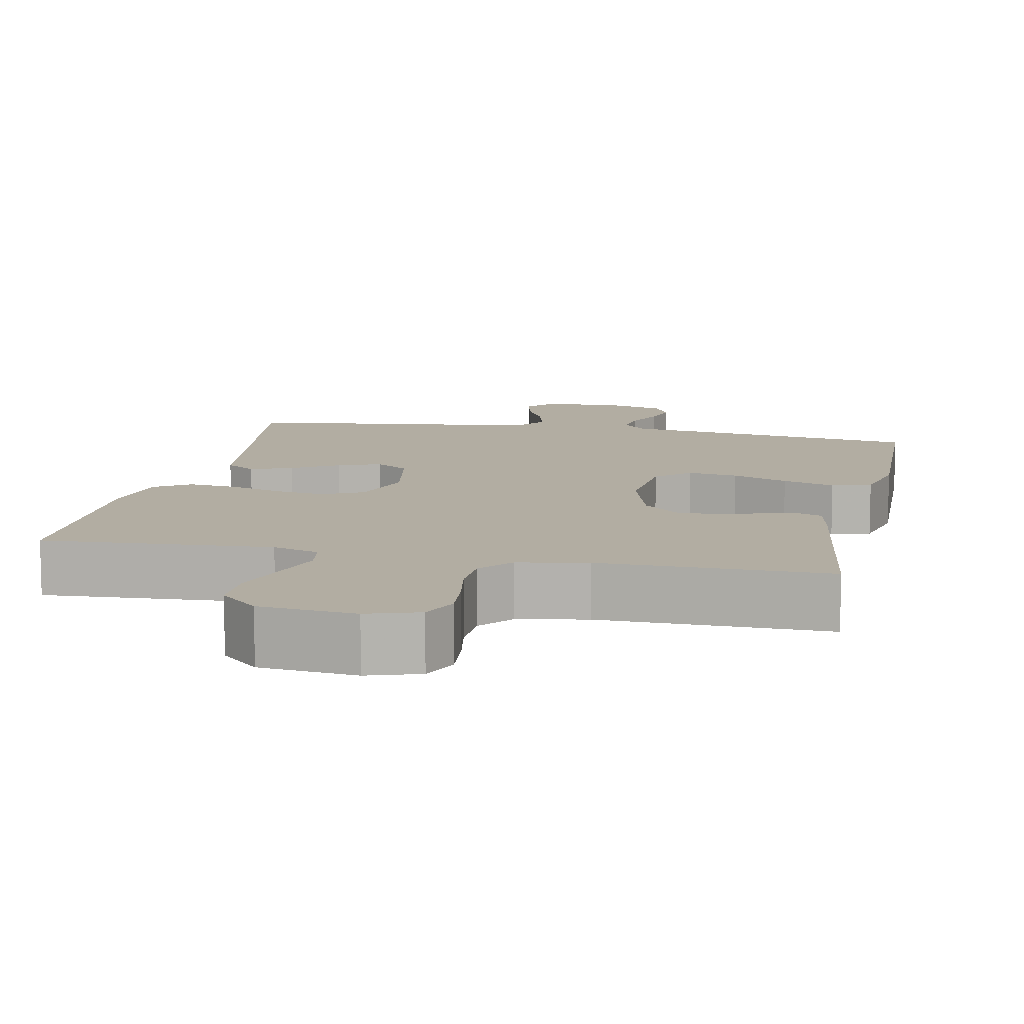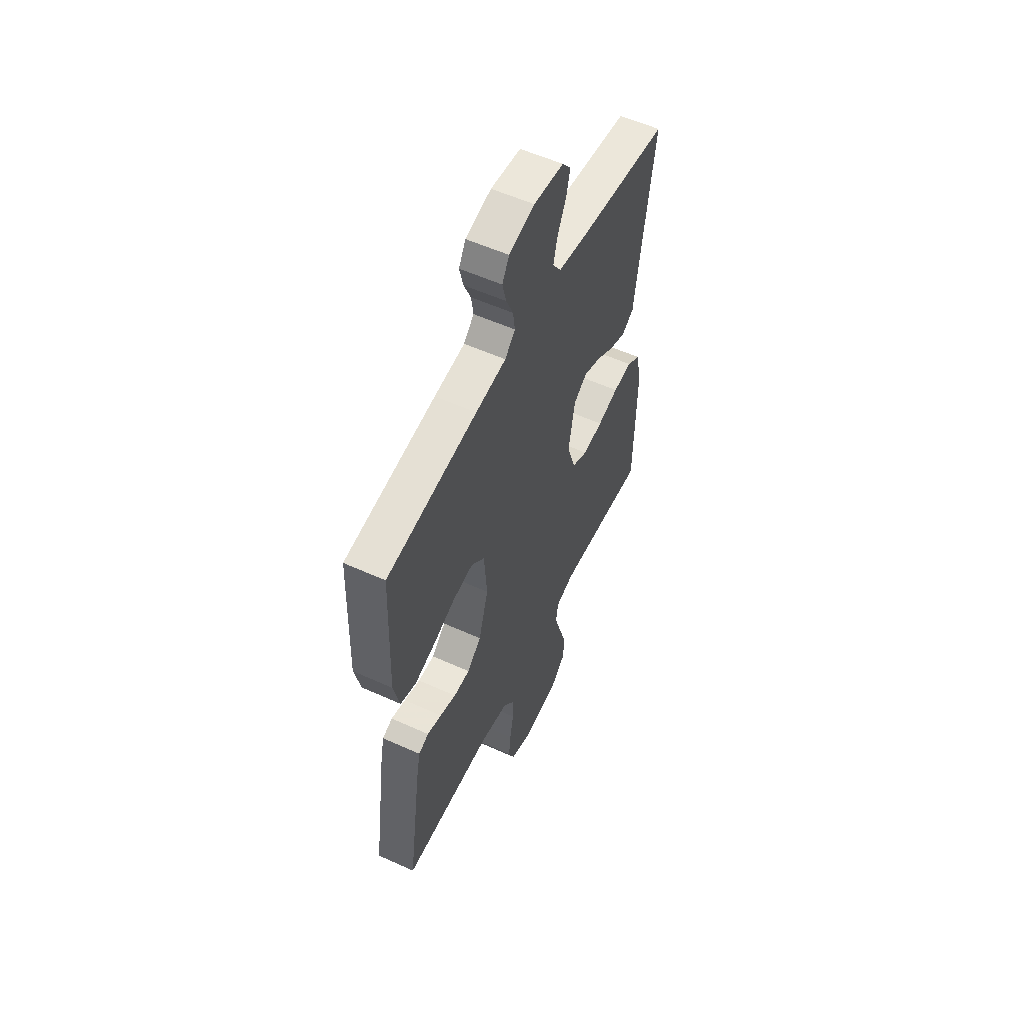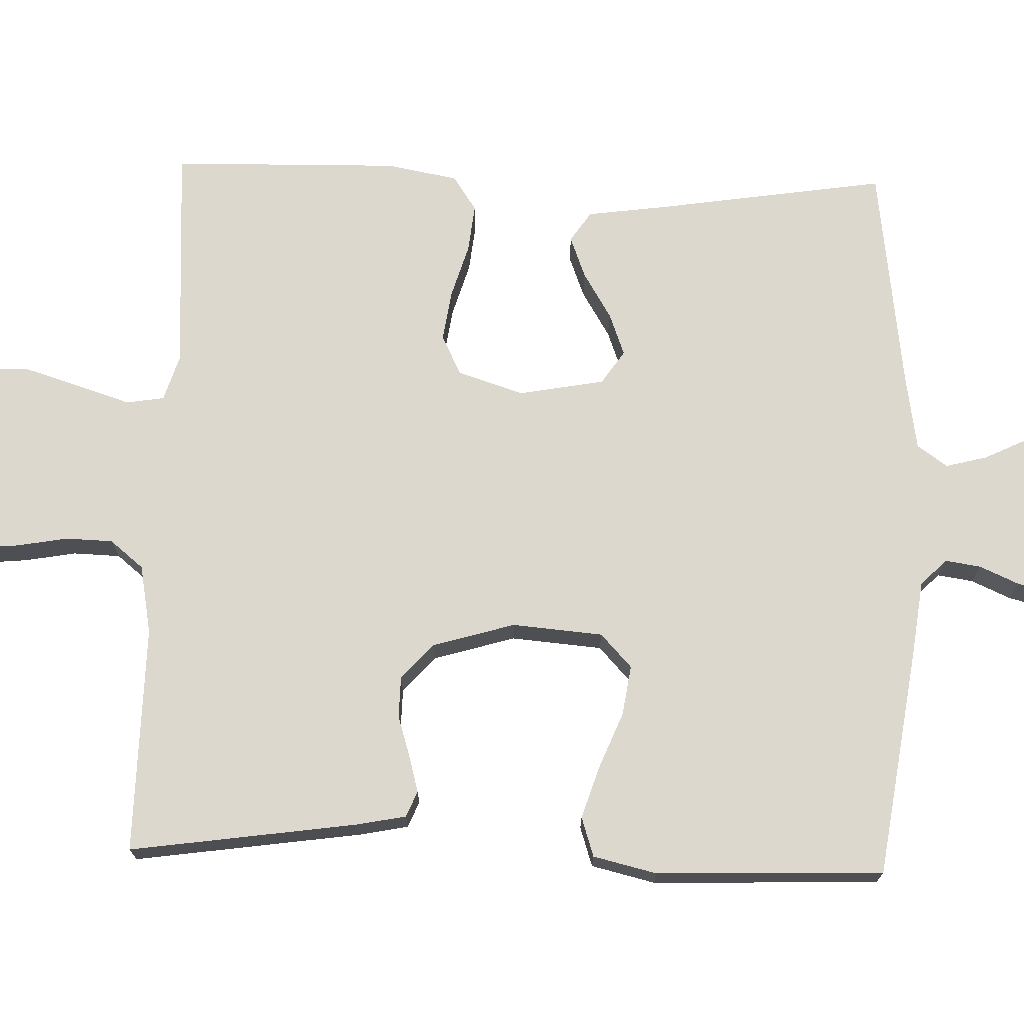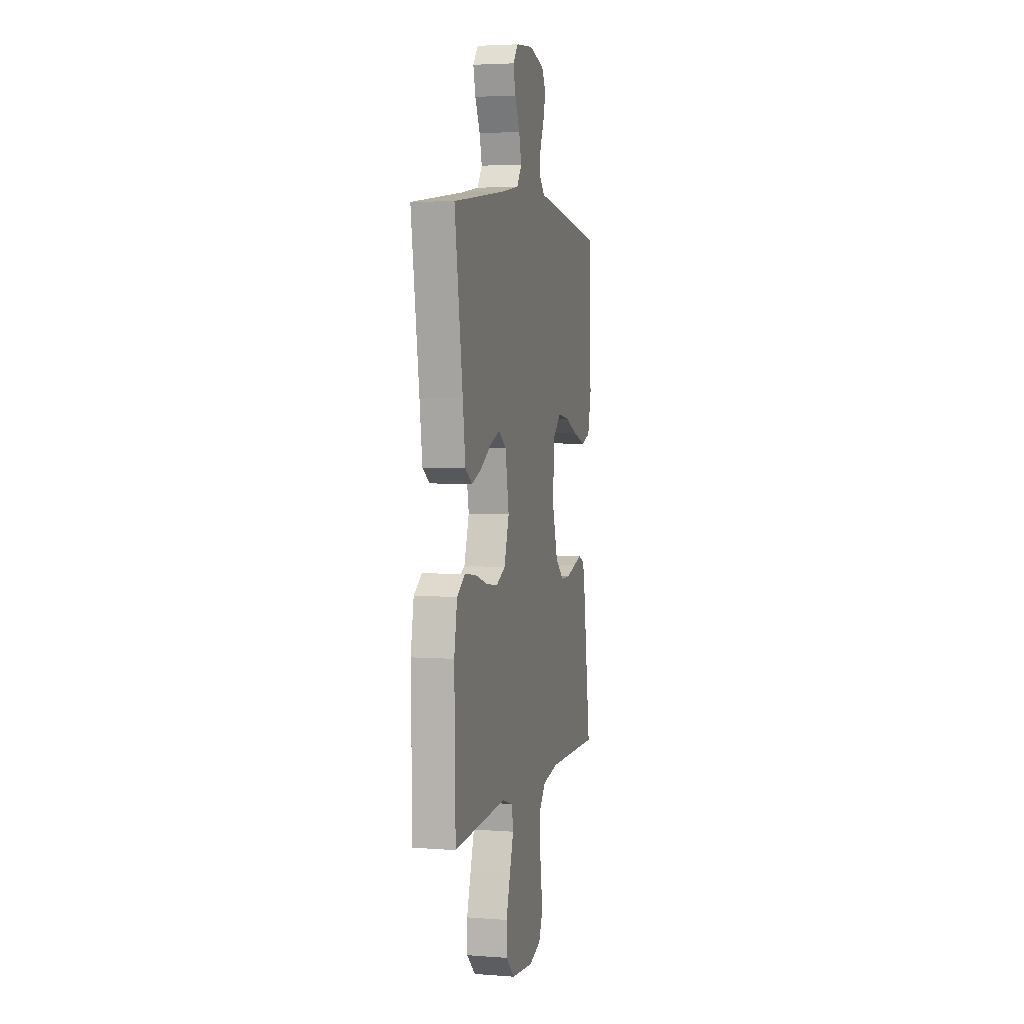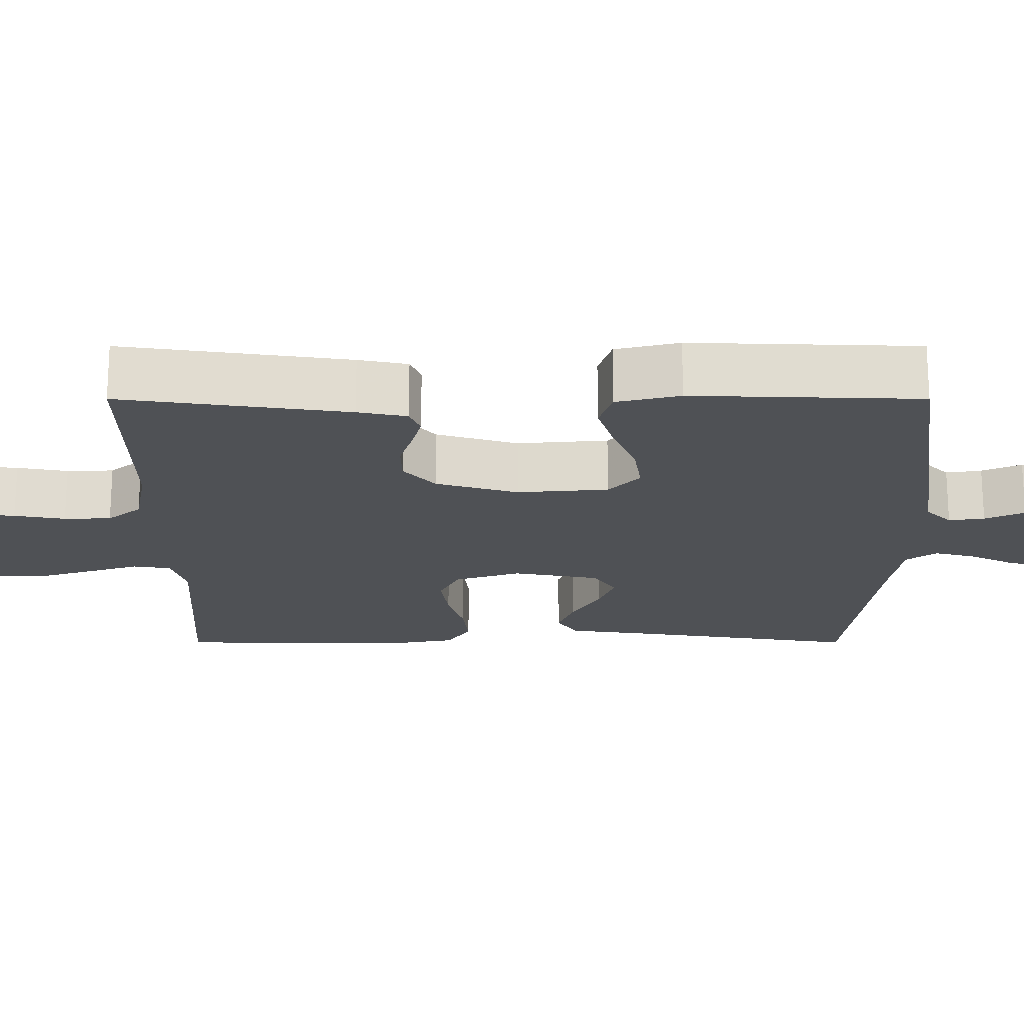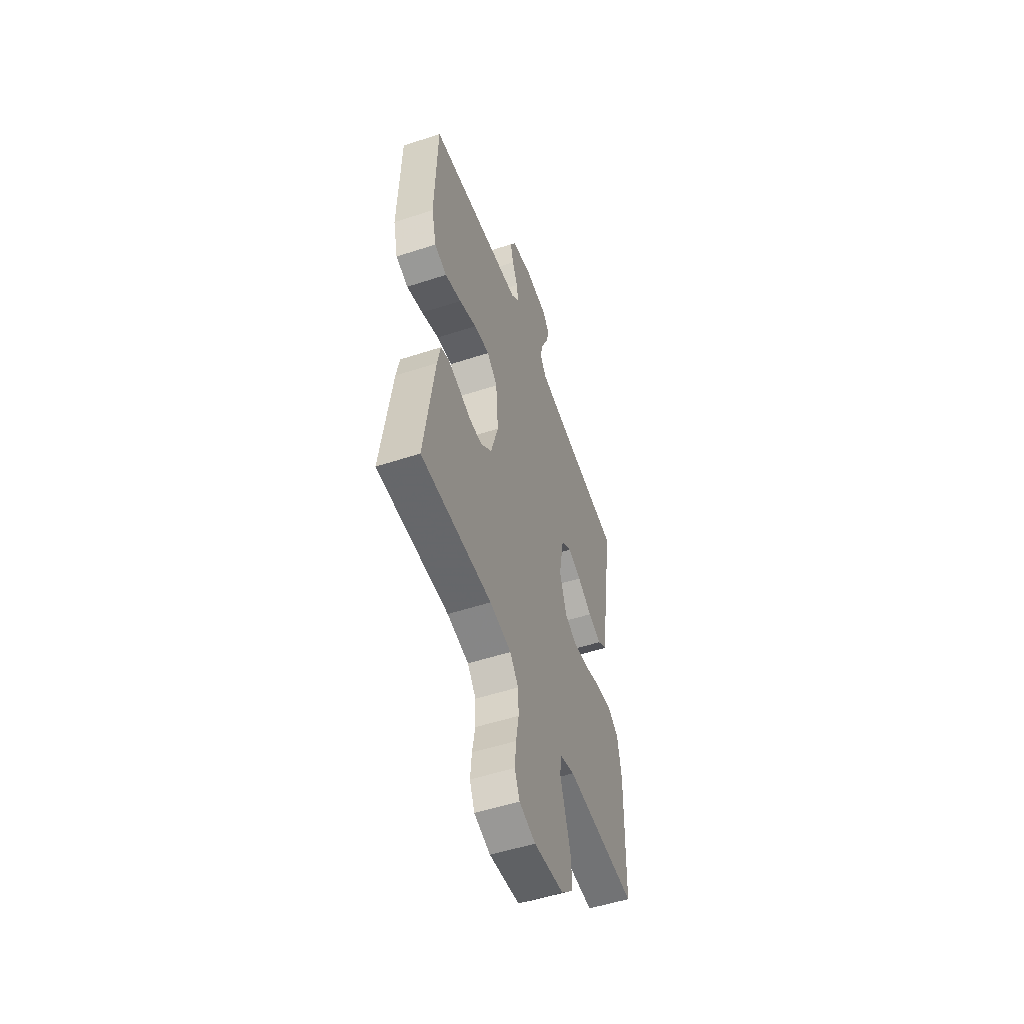
<metadata>
{"format":"obj","ext":"obj","renderer":"f3d","projection":"perspective","resolution":1024,"background":"white","views":[{"elev":10.6,"azim":-168.3,"up":"+Y"},{"elev":55.8,"azim":-64.5,"up":"+Z"},{"elev":72.1,"azim":-88.2,"up":"+Y"},{"elev":3.9,"azim":104.0,"up":"+Z"},{"elev":-20.0,"azim":-90.0,"up":"+Y"},{"elev":-52.7,"azim":-70.6,"up":"+Z"}]}
</metadata>
<code>
v -0.5 0.07 -0.5
v -0.457 0.07 -0.2
v -0.444 0.07 -0.135
v -0.41 0.07 -0.121
v -0.362 0.07 -0.134
v -0.308 0.07 -0.151
v -0.254 0.07 -0.15
v -0.207 0.07 -0.108
v -0.175 0.07 0
v -0.185 0.07 0.12
v -0.229 0.07 0.161
v -0.295 0.07 0.151
v -0.369 0.07 0.121
v -0.438 0.07 0.099
v -0.49 0.07 0.116
v -0.51 0.07 0.2
v -0.5 0.07 0.5
v -0.2 0.07 0.544
v -0.099 0.07 0.557
v -0.065 0.07 0.591
v -0.072 0.07 0.638
v -0.095 0.07 0.69
v -0.108 0.07 0.741
v -0.085 0.07 0.782
v 0 0.07 0.805
v 0.099 0.07 0.795
v 0.128 0.07 0.759
v 0.115 0.07 0.707
v 0.087 0.07 0.649
v 0.073 0.07 0.595
v 0.101 0.07 0.555
v 0.2 0.07 0.539
v 0.5 0.07 0.5
v 0.454 0.07 0.2
v 0.439 0.07 0.091
v 0.399 0.07 0.064
v 0.344 0.07 0.085
v 0.283 0.07 0.122
v 0.227 0.07 0.143
v 0.183 0.07 0.113
v 0.162 0.07 0
v 0.19 0.07 -0.087
v 0.243 0.07 -0.113
v 0.31 0.07 -0.103
v 0.38 0.07 -0.082
v 0.443 0.07 -0.075
v 0.489 0.07 -0.106
v 0.506 0.07 -0.2
v 0.5 0.07 -0.5
v 0.2 0.07 -0.482
v 0.139 0.07 -0.501
v 0.131 0.07 -0.551
v 0.153 0.07 -0.62
v 0.176 0.07 -0.694
v 0.176 0.07 -0.76
v 0.126 0.07 -0.807
v 0 0.07 -0.82
v -0.068 0.07 -0.798
v -0.089 0.07 -0.749
v -0.083 0.07 -0.686
v -0.071 0.07 -0.619
v -0.073 0.07 -0.557
v -0.109 0.07 -0.513
v -0.2 0.07 -0.496
v -0.5 0 -0.5
v -0.457 0 -0.2
v -0.444 0 -0.135
v -0.41 0 -0.121
v -0.362 0 -0.134
v -0.308 0 -0.151
v -0.254 0 -0.15
v -0.207 0 -0.108
v -0.175 0 0
v -0.185 0 0.12
v -0.229 0 0.161
v -0.295 0 0.151
v -0.369 0 0.121
v -0.438 0 0.099
v -0.49 0 0.116
v -0.51 0 0.2
v -0.5 0 0.5
v -0.2 0 0.544
v -0.099 0 0.557
v -0.065 0 0.591
v -0.072 0 0.638
v -0.095 0 0.69
v -0.108 0 0.741
v -0.085 0 0.782
v 0 0 0.805
v 0.099 0 0.795
v 0.128 0 0.759
v 0.115 0 0.707
v 0.087 0 0.649
v 0.073 0 0.595
v 0.101 0 0.555
v 0.2 0 0.539
v 0.5 0 0.5
v 0.454 0 0.2
v 0.439 0 0.091
v 0.399 0 0.064
v 0.344 0 0.085
v 0.283 0 0.122
v 0.227 0 0.143
v 0.183 0 0.113
v 0.162 0 0
v 0.19 0 -0.087
v 0.243 0 -0.113
v 0.31 0 -0.103
v 0.38 0 -0.082
v 0.443 0 -0.075
v 0.489 0 -0.106
v 0.506 0 -0.2
v 0.5 0 -0.5
v 0.2 0 -0.482
v 0.139 0 -0.501
v 0.131 0 -0.551
v 0.153 0 -0.62
v 0.176 0 -0.694
v 0.176 0 -0.76
v 0.126 0 -0.807
v 0 0 -0.82
v -0.068 0 -0.798
v -0.089 0 -0.749
v -0.083 0 -0.686
v -0.071 0 -0.619
v -0.073 0 -0.557
v -0.109 0 -0.513
v -0.2 0 -0.496
f 58 59 60 61
f 56 57 58 61
f 56 61 62
f 55 56 62
f 52 53 54 55
f 52 55 62 63
f 47 48 49 50
f 47 50 51
f 44 45 46 47
f 43 44 47 51
f 42 43 51
f 41 42 51 52
f 35 36 37 38
f 34 35 38 39
f 32 33 34 39
f 31 32 39 40
f 26 27 28 29
f 26 29 30
f 25 26 30
f 24 25 30
f 21 22 23 24
f 20 21 24 30
f 19 20 30 31
f 12 13 14 15
f 12 15 16 17
f 3 4 5 6
f 1 2 3 6
f 64 1 6 7
f 41 52 63 64
f 41 64 7 8
f 40 41 8 9
f 31 40 9 10
f 19 31 10 11
f 17 18 19
f 11 12 17 19
f 125 124 123 122
f 125 122 121 120
f 126 125 120
f 126 120 119
f 119 118 117 116
f 127 126 119 116
f 114 113 112 111
f 115 114 111
f 111 110 109 108
f 115 111 108 107
f 115 107 106
f 116 115 106 105
f 102 101 100 99
f 103 102 99 98
f 103 98 97 96
f 104 103 96 95
f 93 92 91 90
f 94 93 90
f 94 90 89
f 94 89 88
f 88 87 86 85
f 94 88 85 84
f 95 94 84 83
f 79 78 77 76
f 81 80 79 76
f 70 69 68 67
f 70 67 66 65
f 71 70 65 128
f 128 127 116 105
f 72 71 128 105
f 73 72 105 104
f 74 73 104 95
f 75 74 95 83
f 83 82 81
f 83 81 76 75
f 1 65 66 2
f 2 66 67 3
f 3 67 68 4
f 4 68 69 5
f 5 69 70 6
f 6 70 71 7
f 7 71 72 8
f 8 72 73 9
f 9 73 74 10
f 10 74 75 11
f 11 75 76 12
f 12 76 77 13
f 13 77 78 14
f 14 78 79 15
f 15 79 80 16
f 16 80 81 17
f 17 81 82 18
f 18 82 83 19
f 19 83 84 20
f 20 84 85 21
f 21 85 86 22
f 22 86 87 23
f 23 87 88 24
f 24 88 89 25
f 25 89 90 26
f 26 90 91 27
f 27 91 92 28
f 28 92 93 29
f 29 93 94 30
f 30 94 95 31
f 31 95 96 32
f 32 96 97 33
f 33 97 98 34
f 34 98 99 35
f 35 99 100 36
f 36 100 101 37
f 37 101 102 38
f 38 102 103 39
f 39 103 104 40
f 40 104 105 41
f 41 105 106 42
f 42 106 107 43
f 43 107 108 44
f 44 108 109 45
f 45 109 110 46
f 46 110 111 47
f 47 111 112 48
f 48 112 113 49
f 49 113 114 50
f 50 114 115 51
f 51 115 116 52
f 52 116 117 53
f 53 117 118 54
f 54 118 119 55
f 55 119 120 56
f 56 120 121 57
f 57 121 122 58
f 58 122 123 59
f 59 123 124 60
f 60 124 125 61
f 61 125 126 62
f 62 126 127 63
f 63 127 128 64
f 64 128 65 1

</code>
